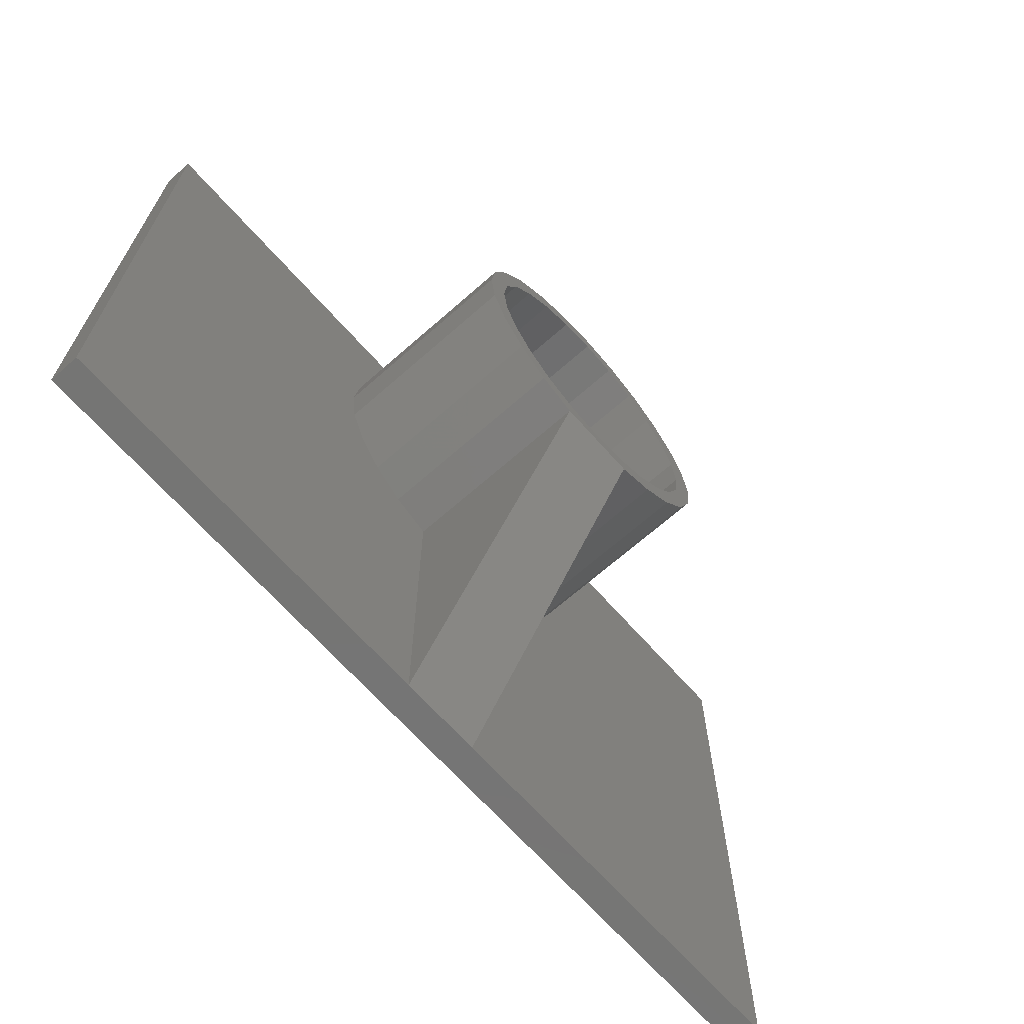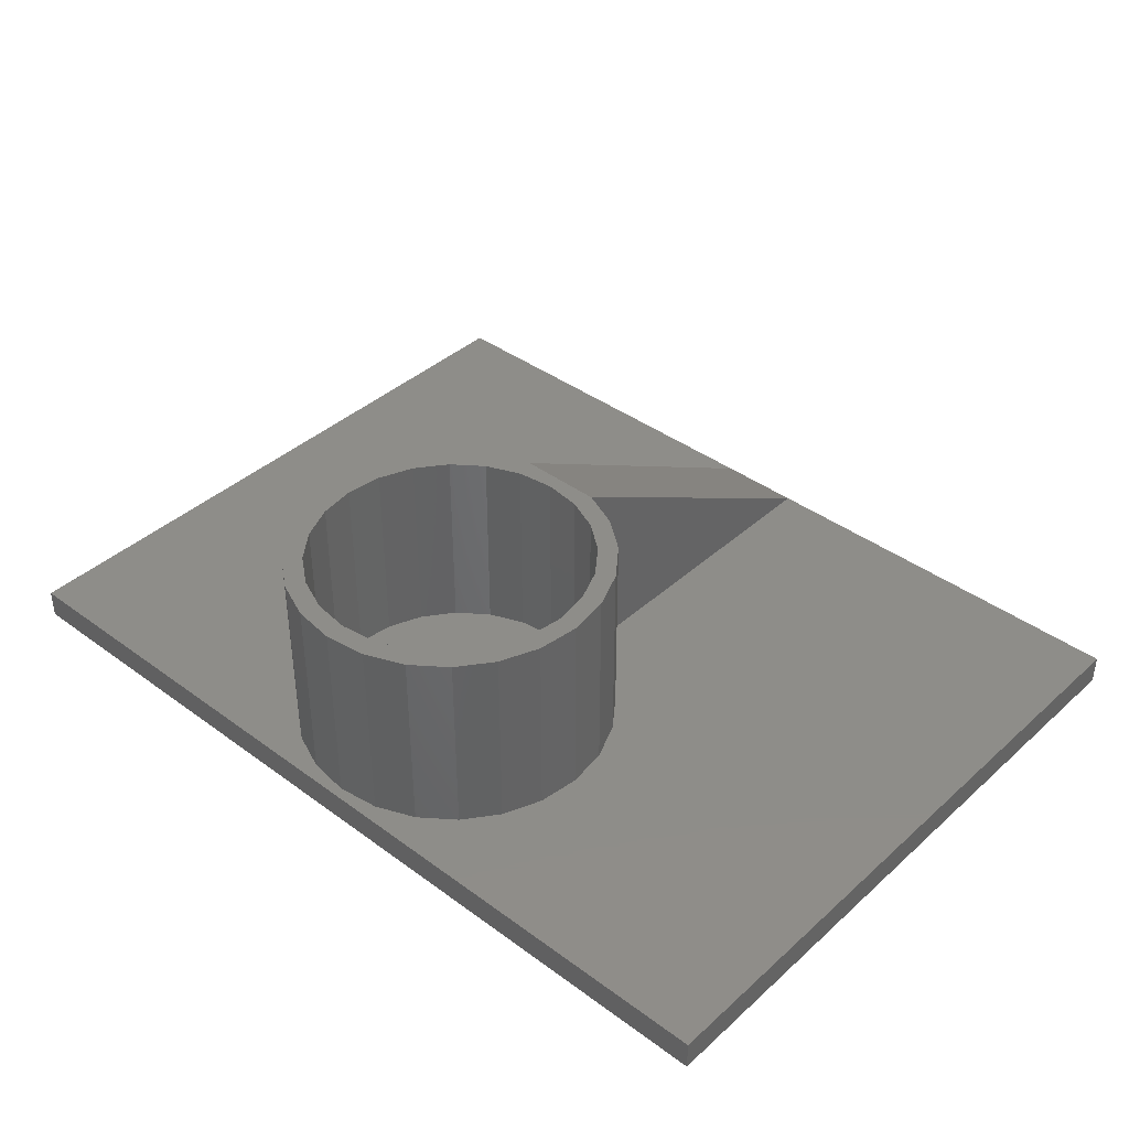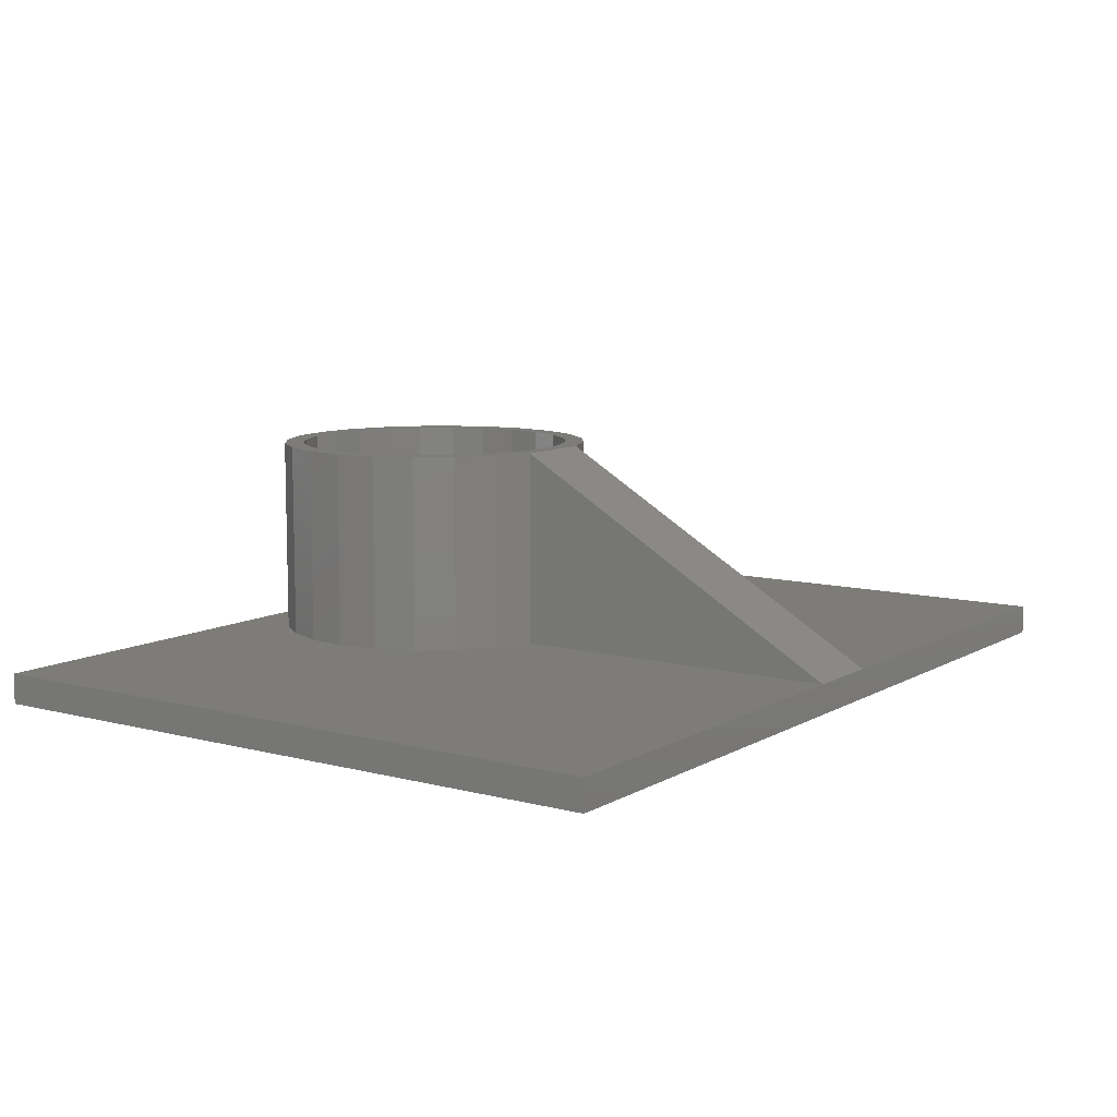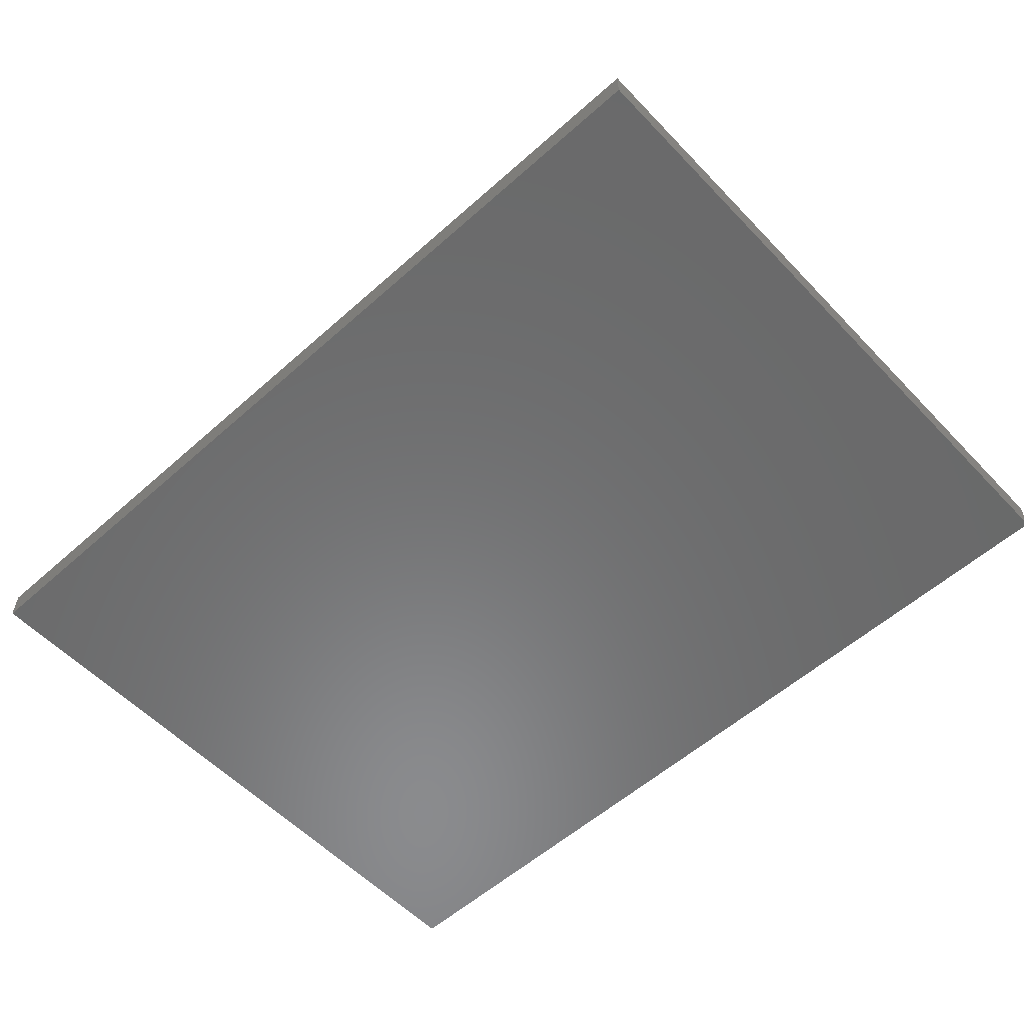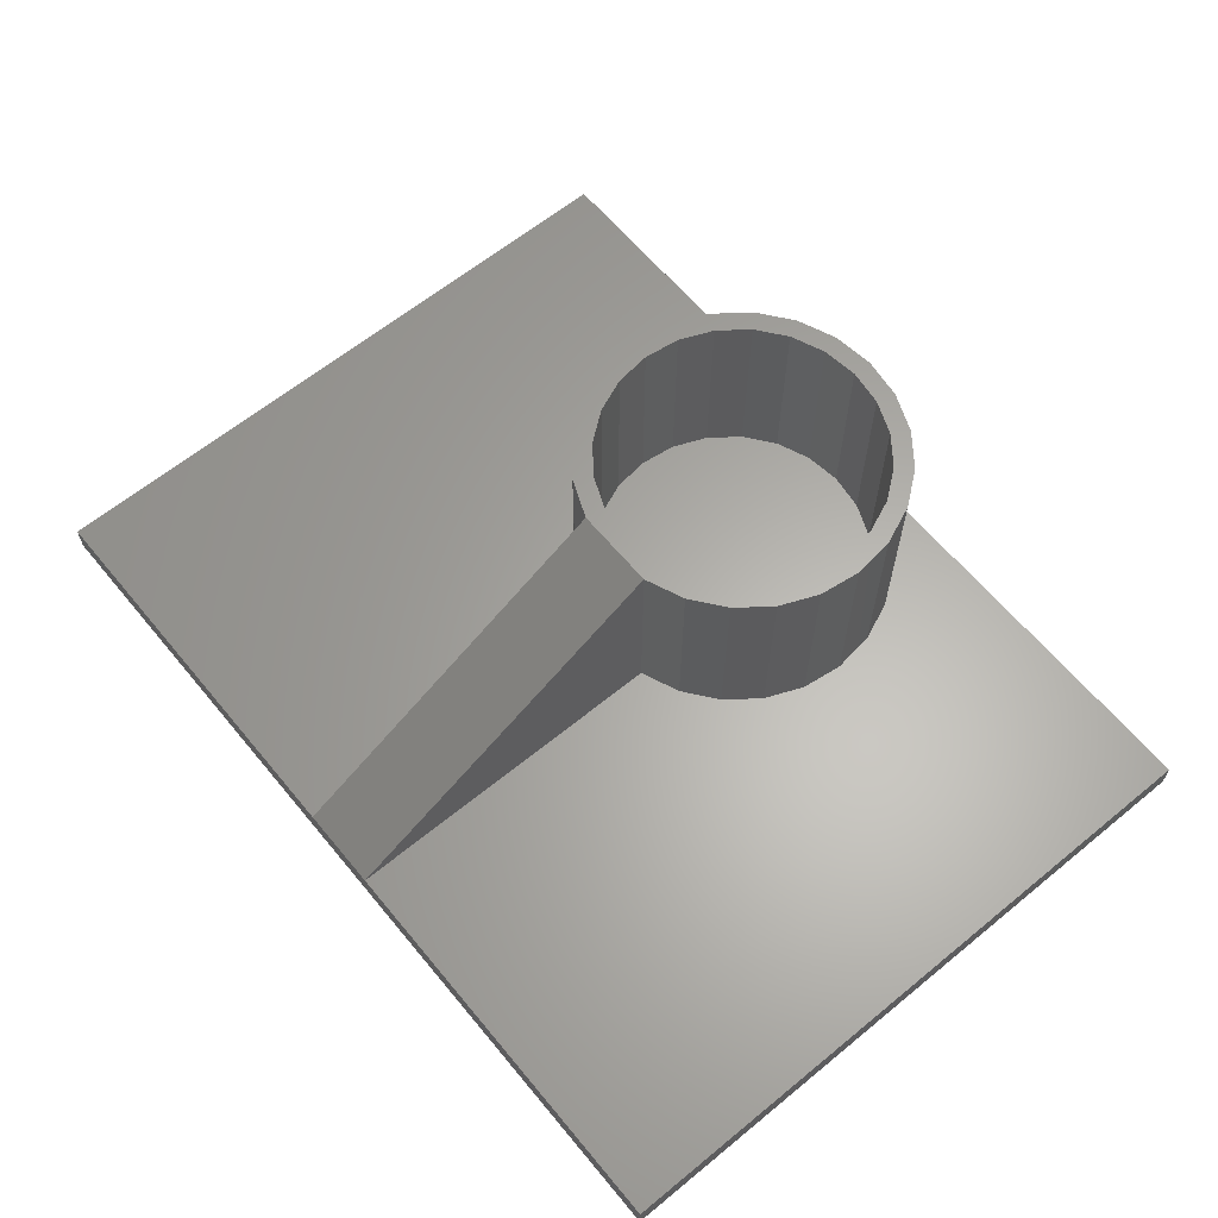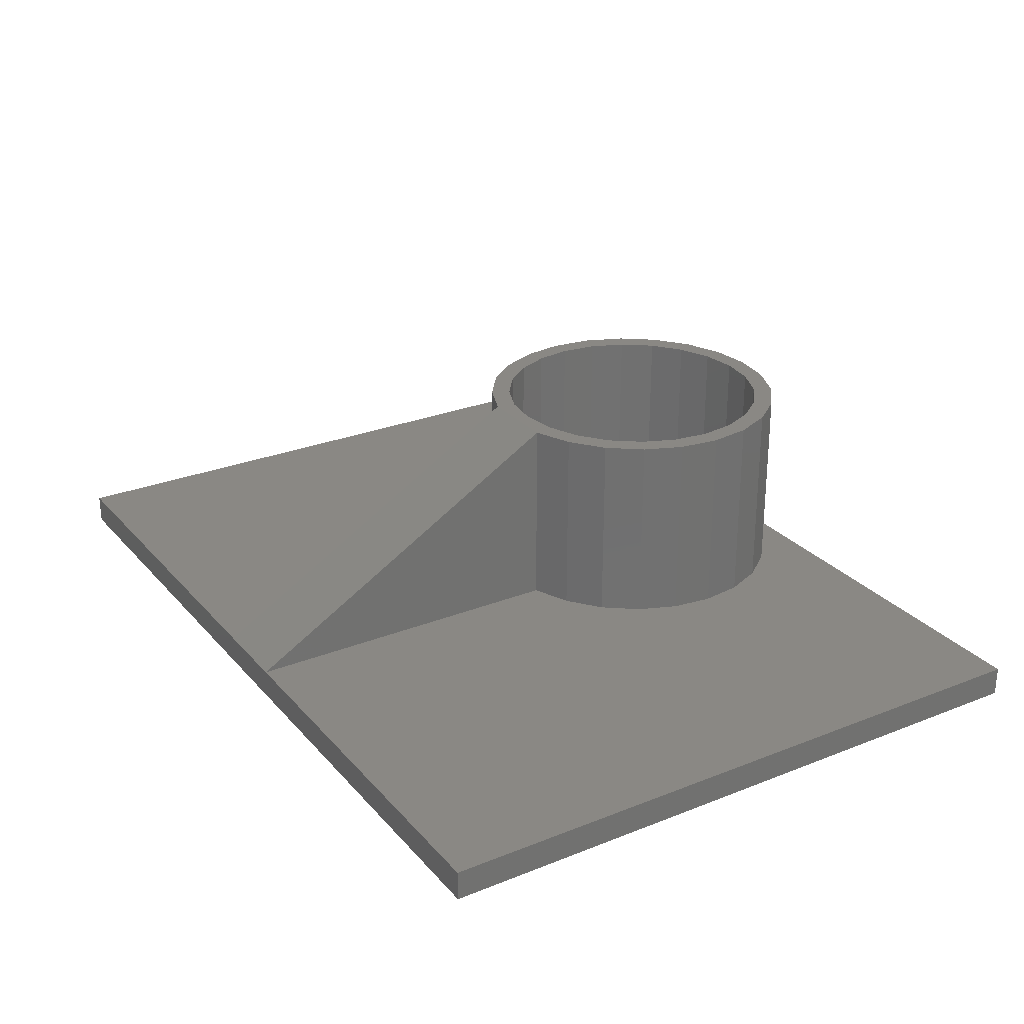
<metadata>
{"format":"stl","ext":"stl","renderer":"f3d","projection":"perspective","resolution":1024,"background":"white","views":[{"elev":-67.2,"azim":-48.5,"up":"+Y"},{"elev":39.8,"azim":-137.8,"up":"+Z"},{"elev":9.3,"azim":-55.3,"up":"+Z"},{"elev":-56.6,"azim":42.9,"up":"+Z"},{"elev":63.0,"azim":50.4,"up":"+Z"},{"elev":26.9,"azim":58.3,"up":"+Z"}]}
</metadata>
<code>
# stl→obj: 105 verts, 206 faces
v 3.506e+04 2.275e+05 2997
v 3.279e+04 2.245e+05 2.3e+04
v 3.279e+04 2.245e+05 2997
v 3.506e+04 2.275e+05 2.3e+04
v 6.083e+04 2.216e+05 2997
v 6.138e+04 2.174e+05 2.3e+04
v 6.138e+04 2.174e+05 2997
v 6.083e+04 2.216e+05 2.3e+04
v 5.226e+04 2.051e+05 2.3e+04
v 5.521e+04 2.073e+05 2997
v 5.226e+04 2.051e+05 2997
v 5.521e+04 2.073e+05 2.3e+04
v 4.145e+04 2.036e+05 2.3e+04
v 4.513e+04 2.031e+05 2997
v 4.145e+04 2.036e+05 2997
v 4.513e+04 2.031e+05 2.3e+04
v 3.088e+04 2.174e+05 2997
v 3.137e+04 2.137e+05 2.3e+04
v 3.137e+04 2.137e+05 2997
v 3.088e+04 2.174e+05 2.3e+04
v 2.888e+04 2.174e+05 2.3e+04
v 2.944e+04 2.132e+05 2997
v 2.944e+04 2.132e+05 2.3e+04
v 2.888e+04 2.174e+05 2997
v 3.137e+04 2.211e+05 2997
v 3.137e+04 2.211e+05 2.3e+04
v 5.326e+04 2.315e+05 2.3e+04
v 5.662e+04 2.289e+05 2997
v 5.326e+04 2.315e+05 2997
v 5.662e+04 2.289e+05 2.3e+04
v 3.279e+04 2.103e+05 2997
v 3.506e+04 2.073e+05 2.3e+04
v 3.506e+04 2.073e+05 2997
v 3.279e+04 2.103e+05 2.3e+04
v 5.326e+04 2.033e+05 2.3e+04
v 4.934e+04 2.017e+05 2997
v 5.326e+04 2.033e+05 2997
v 4.934e+04 2.017e+05 2.3e+04
v 5.938e+04 2.174e+05 2.3e+04
v 5.89e+04 2.137e+05 2997
v 5.89e+04 2.137e+05 2.3e+04
v 5.938e+04 2.174e+05 2997
v 5.748e+04 2.245e+05 2.3e+04
v 5.89e+04 2.211e+05 2997
v 5.89e+04 2.211e+05 2.3e+04
v 5.748e+04 2.245e+05 2997
v 5.921e+04 2.255e+05 2997
v 5.921e+04 2.255e+05 2.3e+04
v 4.882e+04 2.036e+05 2997
v 4.882e+04 2.036e+05 2.3e+04
v 5.521e+04 2.275e+05 2.3e+04
v 5.521e+04 2.275e+05 2997
v 5.226e+04 2.297e+05 2.3e+04
v 4.882e+04 2.312e+05 2997
v 5.226e+04 2.297e+05 2997
v 4.882e+04 2.312e+05 2.3e+04
v 5.748e+04 2.103e+05 2.3e+04
v 5.748e+04 2.103e+05 2997
v 5.662e+04 2.059e+05 2.3e+04
v 5.662e+04 2.059e+05 2997
v 6.083e+04 2.132e+05 2997
v 5.921e+04 2.093e+05 2.3e+04
v 5.921e+04 2.093e+05 2997
v 6.083e+04 2.132e+05 2.3e+04
v 3.801e+04 2.051e+05 2.3e+04
v 3.801e+04 2.051e+05 2997
v 2.944e+04 2.216e+05 2.3e+04
v 3.106e+04 2.093e+05 2.3e+04
v 3.364e+04 2.059e+05 2.3e+04
v 3.701e+04 2.033e+05 2.3e+04
v 4.093e+04 2.017e+05 2.3e+04
v 3.106e+04 2.255e+05 2.3e+04
v 3.364e+04 2.289e+05 2.3e+04
v 3.701e+04 2.315e+05 2.3e+04
v 3.801e+04 2.297e+05 2.3e+04
v 4.093e+04 2.331e+05 2.3e+04
v 4.145e+04 2.312e+05 2.3e+04
v 4.513e+04 2.336e+05 2.3e+04
v 4.513e+04 2.316e+05 2.3e+04
v 4.934e+04 2.331e+05 2.3e+04
v 4.934e+04 2.331e+05 2997
v 4.934e+04 1.674e+05 2997
v 4.093e+04 1.674e+05 2997
v 3.106e+04 2.093e+05 2997
v 3.701e+04 2.033e+05 2997
v 4.093e+04 2.017e+05 2997
v 3.364e+04 2.059e+05 2997
v 3.801e+04 2.297e+05 2997
v 4.145e+04 2.312e+05 2997
v 3.701e+04 2.315e+05 2997
v 3.364e+04 2.289e+05 2997
v 4.513e+04 2.174e+05 2997
v 4.513e+04 2.316e+05 2997
v 134.4 2.346e+05 -3
v 9.013e+04 2.346e+05 2997
v 9.013e+04 2.346e+05 -3
v 134.4 2.346e+05 2997
v 4.093e+04 2.331e+05 2997
v 9.013e+04 1.674e+05 2997
v 134.4 1.674e+05 -3
v 9.013e+04 1.674e+05 -3
v 134.4 1.674e+05 2997
v 4.513e+04 2.336e+05 2997
v 2.944e+04 2.216e+05 2997
v 3.106e+04 2.255e+05 2997
f 1 2 3
f 2 1 4
f 5 6 7
f 6 5 8
f 9 10 11
f 10 9 12
f 13 14 15
f 14 13 16
f 17 18 19
f 18 17 20
f 21 22 23
f 22 21 24
f 25 20 17
f 20 25 26
f 27 28 29
f 28 27 30
f 3 26 25
f 26 3 2
f 31 32 33
f 32 31 34
f 35 36 37
f 36 35 38
f 39 40 41
f 40 39 42
f 43 44 45
f 44 43 46
f 47 8 5
f 8 47 48
f 16 49 14
f 49 16 50
f 19 34 31
f 34 19 18
f 51 46 43
f 46 51 52
f 53 54 55
f 54 53 56
f 57 10 12
f 10 57 58
f 59 37 60
f 37 59 35
f 61 62 63
f 62 61 64
f 65 15 66
f 15 65 13
f 63 59 60
f 59 63 62
f 23 67 21
f 67 23 68
f 67 68 20
f 20 68 18
f 18 68 69
f 18 69 34
f 34 69 32
f 32 69 70
f 32 70 65
f 65 70 71
f 65 71 13
f 13 71 38
f 13 38 16
f 16 38 50
f 50 38 9
f 9 38 35
f 9 35 12
f 12 35 59
f 12 59 57
f 57 59 62
f 57 62 41
f 41 62 39
f 39 62 64
f 20 72 67
f 72 20 26
f 72 26 73
f 73 26 2
f 73 2 4
f 73 4 74
f 74 4 75
f 74 75 76
f 76 75 77
f 76 77 78
f 78 77 79
f 78 79 80
f 80 79 56
f 80 56 53
f 80 53 27
f 27 53 51
f 27 51 30
f 30 51 43
f 30 43 48
f 48 43 45
f 48 45 39
f 48 39 8
f 8 39 64
f 8 64 6
f 80 29 81
f 29 80 27
f 32 66 33
f 66 32 65
f 82 71 83
f 71 82 38
f 41 58 57
f 58 41 40
f 23 84 68
f 84 23 22
f 71 85 86
f 85 71 70
f 68 87 69
f 87 68 84
f 77 88 89
f 88 77 75
f 75 1 88
f 1 75 4
f 51 55 52
f 55 51 53
f 73 90 91
f 90 73 74
f 45 42 39
f 42 45 44
f 92 25 17
f 25 92 3
f 3 92 1
f 1 92 88
f 88 92 89
f 89 92 93
f 56 93 54
f 93 56 79
f 70 87 85
f 87 70 69
f 50 11 49
f 11 50 9
f 79 89 93
f 89 79 77
f 28 48 47
f 48 28 30
f 7 64 61
f 64 7 6
f 94 95 96
f 95 94 97
f 74 98 90
f 98 74 76
f 38 82 36
f 99 100 101
f 100 99 102
f 102 99 82
f 102 82 83
f 49 92 14
f 92 49 42
f 42 49 11
f 42 11 10
f 42 10 58
f 42 58 40
f 96 99 101
f 99 96 95
f 76 103 98
f 103 76 78
f 96 100 94
f 100 96 101
f 67 24 21
f 24 67 104
f 72 104 67
f 104 72 105
f 73 105 72
f 105 73 91
f 86 83 71
f 42 93 92
f 93 42 54
f 54 42 55
f 55 42 52
f 52 42 46
f 46 42 44
f 78 81 103
f 81 78 80
f 83 97 102
f 97 83 22
f 97 22 24
f 22 83 84
f 84 83 87
f 87 83 85
f 85 83 86
f 99 36 82
f 36 99 37
f 37 99 60
f 60 99 63
f 63 99 61
f 61 99 7
f 97 103 95
f 103 97 98
f 98 97 90
f 90 97 91
f 91 97 105
f 105 97 104
f 104 97 24
f 95 103 81
f 95 81 29
f 95 29 28
f 95 28 47
f 95 47 5
f 95 5 7
f 95 7 99
f 97 100 102
f 100 97 94
f 19 92 17
f 92 19 31
f 92 31 33
f 92 33 66
f 92 66 15
f 92 15 14

</code>
